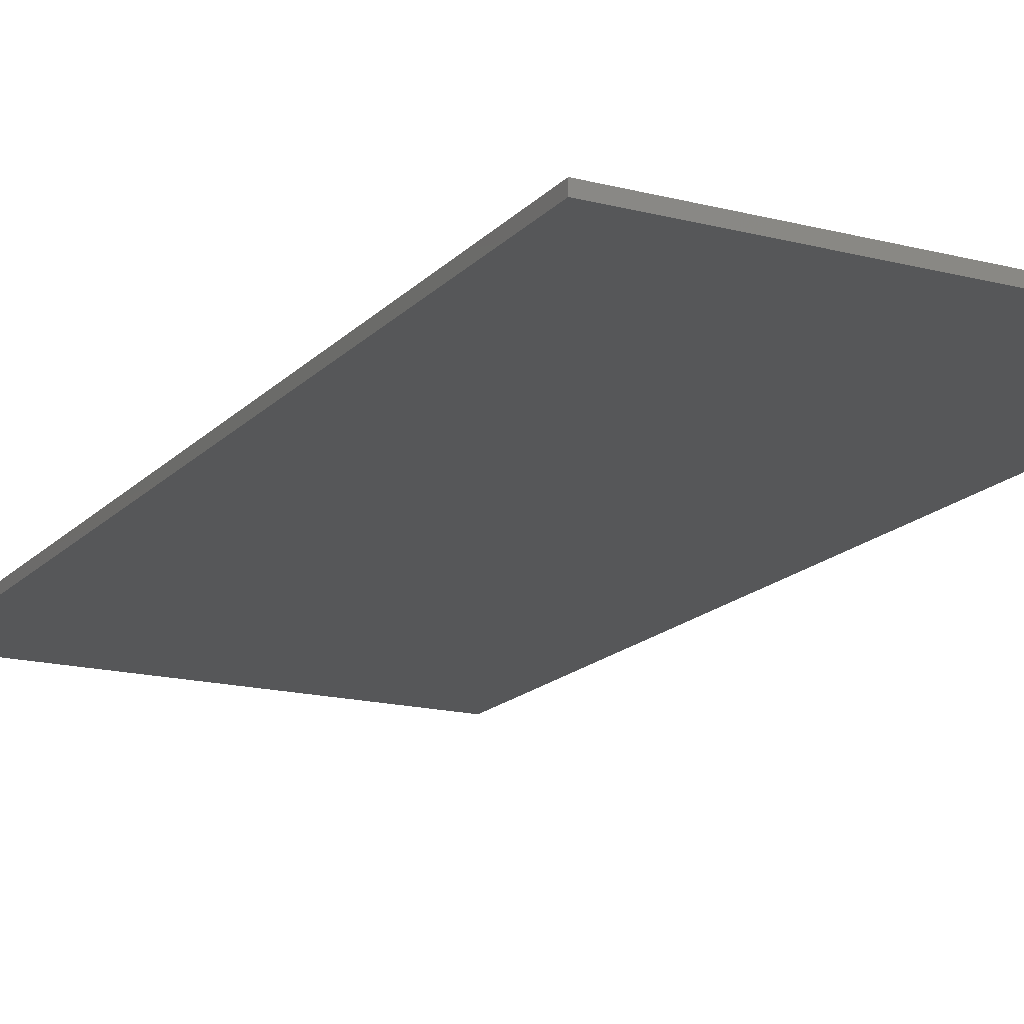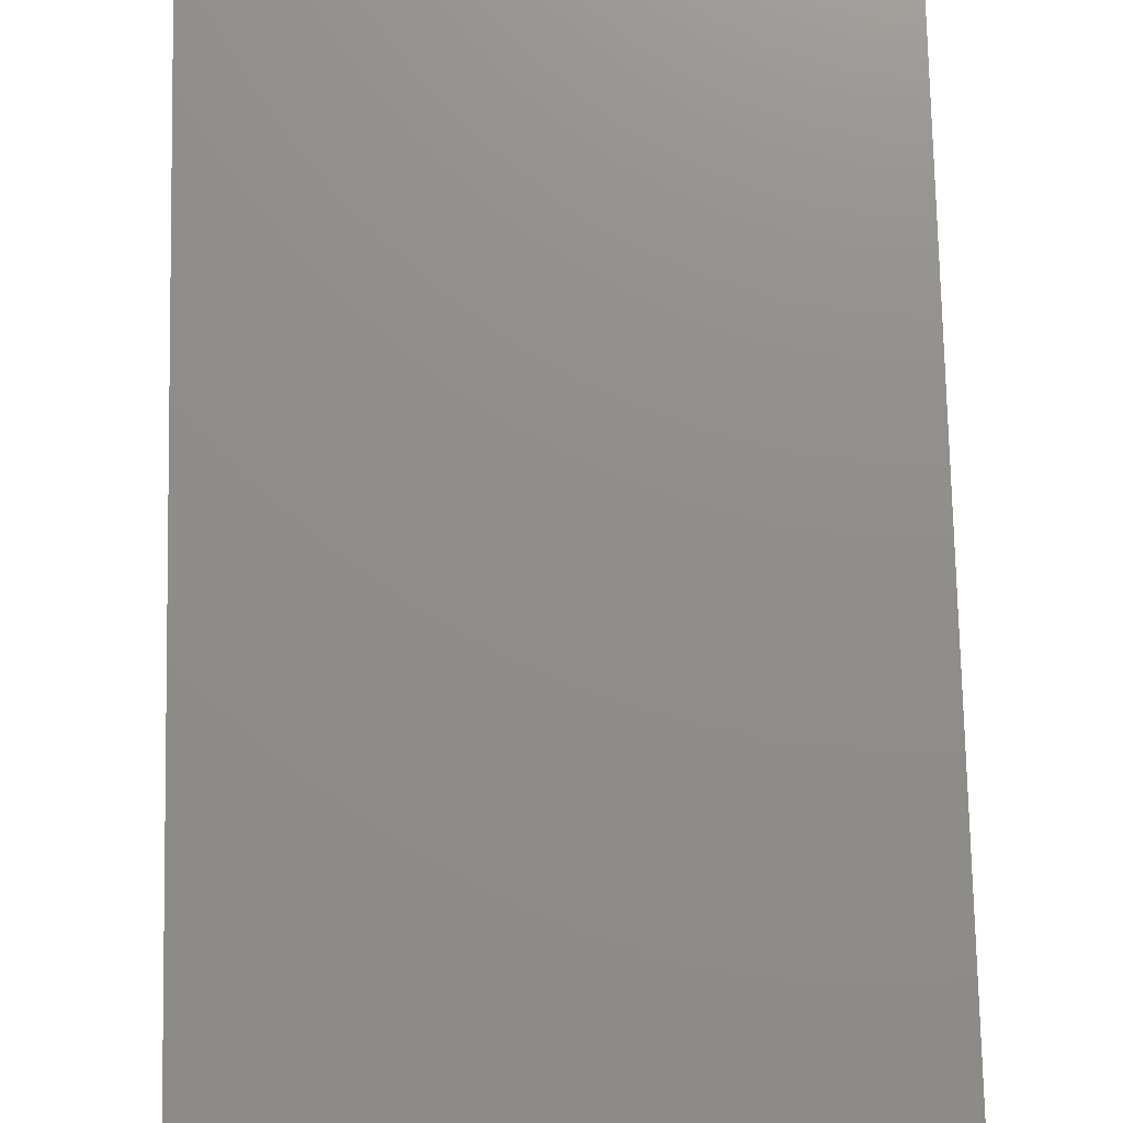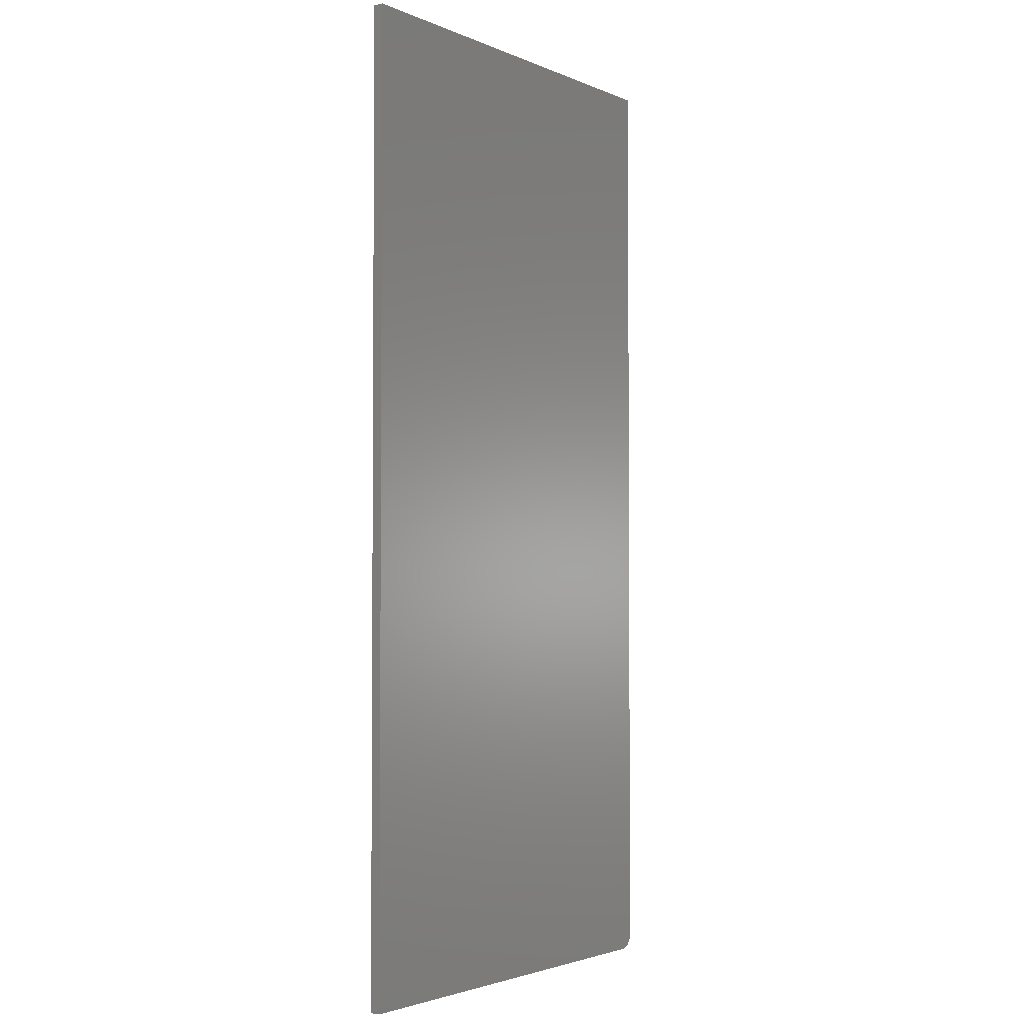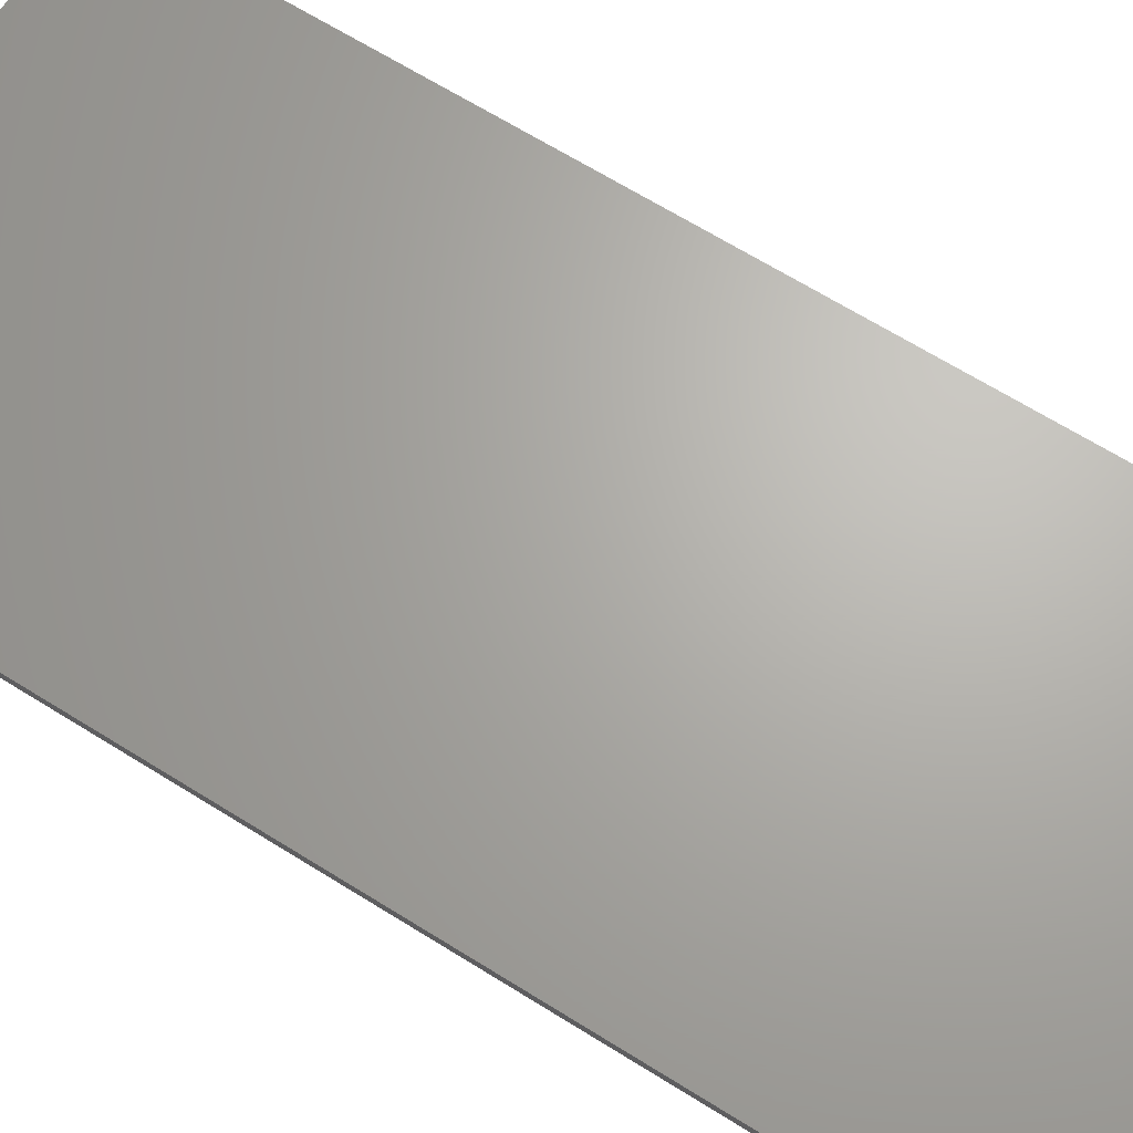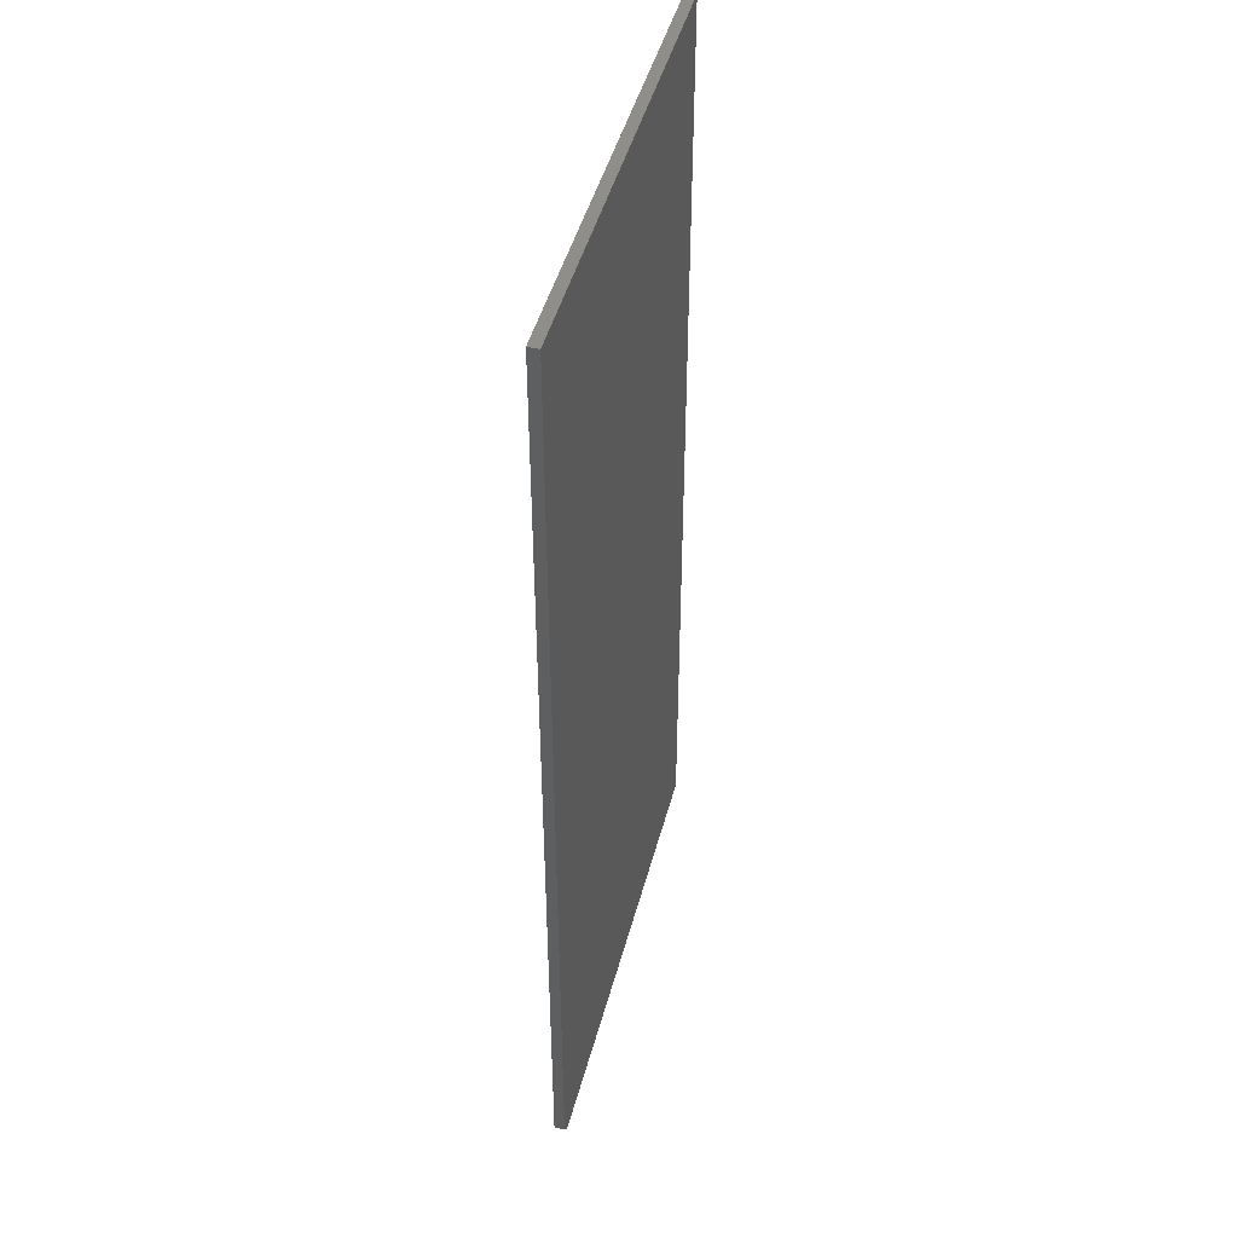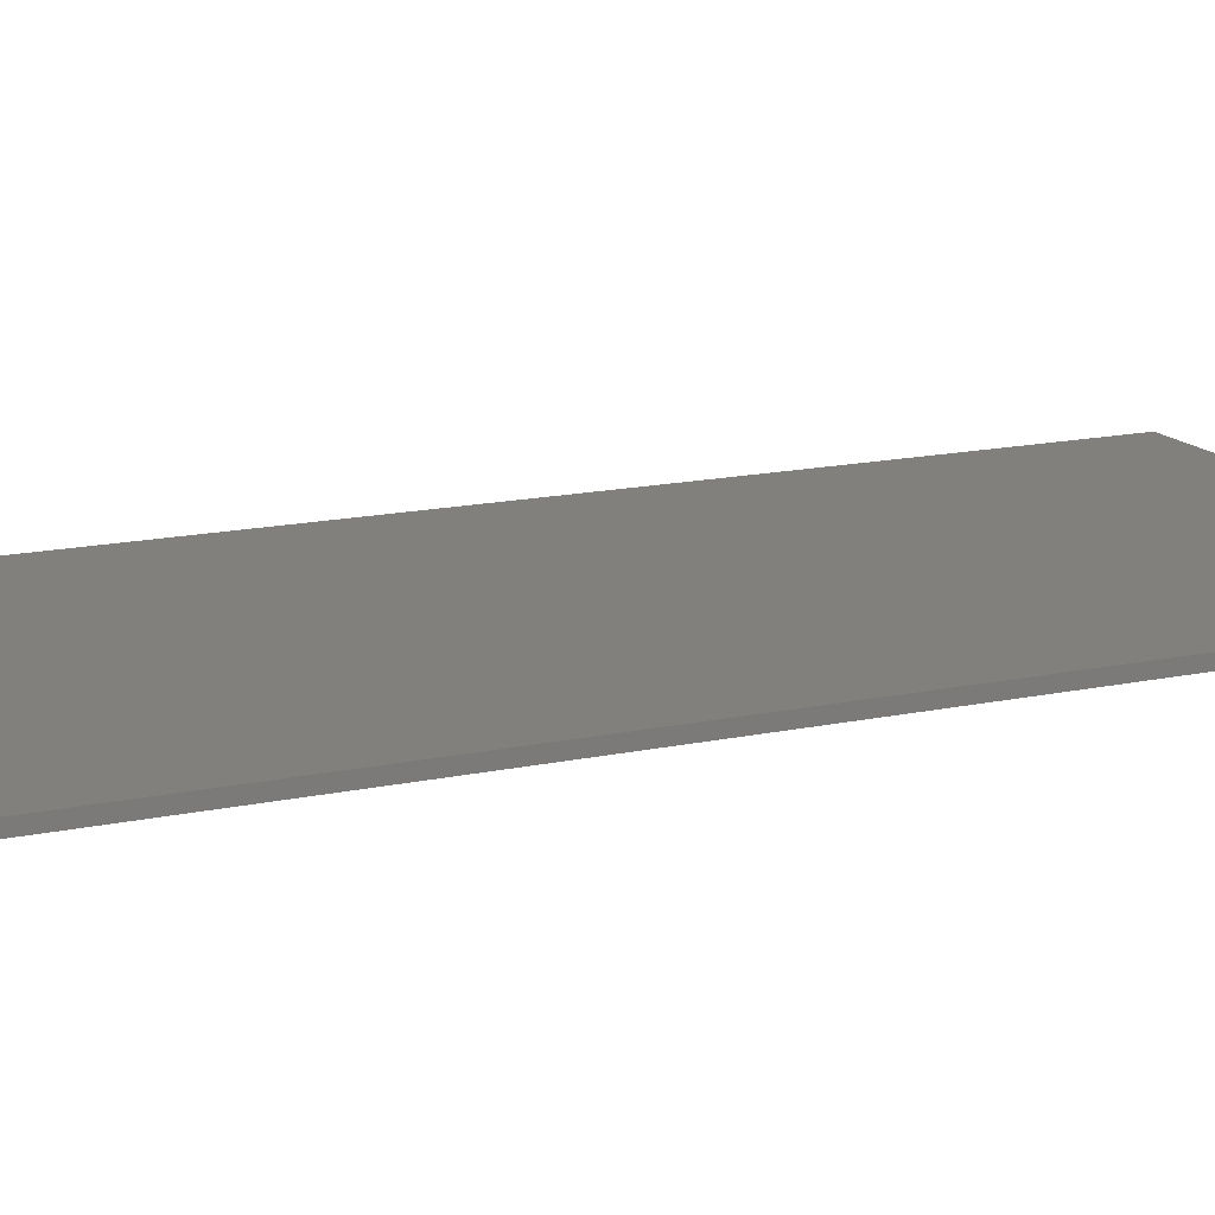
<metadata>
{"format":"stl","ext":"stl","renderer":"f3d","projection":"perspective","resolution":1024,"background":"white","views":[{"elev":-16.7,"azim":-27.7,"up":"+Y"},{"elev":73.7,"azim":-1.2,"up":"+Y"},{"elev":-2.7,"azim":125.3,"up":"+Z"},{"elev":66.4,"azim":122.1,"up":"+Y"},{"elev":46.2,"azim":-75.4,"up":"+Z"},{"elev":15.0,"azim":-115.1,"up":"+Y"}]}
</metadata>
<code>
# stl→obj: 24 verts, 44 faces
v -0.3333 -0.007812 -0.7461
v -0.342 -0.007812 -0.7355
v -0.3398 -0.007812 -0.7396
v -0.3369 -0.007812 -0.7431
v 0.351 -0.007812 0.75
v -0.3438 -0.007812 0.75
v -0.3438 -0.007812 -0.7266
v -0.3433 -0.007812 -0.7311
v 0.351 -0.007812 -0.75
v -0.3293 -0.007812 -0.7482
v -0.3249 -0.007812 -0.7495
v -0.3203 -0.007812 -0.75
v -0.3398 0.007812 -0.7396
v -0.342 0.007812 -0.7355
v -0.3333 0.007812 -0.7461
v -0.3369 0.007812 -0.7431
v 0.351 0.007812 0.75
v 0.351 0.007812 -0.75
v -0.3433 0.007812 -0.7311
v -0.3438 0.007812 -0.7266
v -0.3438 0.007812 0.75
v -0.3203 0.007812 -0.75
v -0.3249 0.007812 -0.7495
v -0.3293 0.007812 -0.7482
f 1 2 3
f 1 3 4
f 5 6 7
f 5 7 8
f 5 8 9
f 8 2 1
f 8 1 10
f 8 10 11
f 8 11 12
f 8 12 9
f 13 14 15
f 16 13 15
f 17 18 19
f 17 19 20
f 17 20 21
f 19 18 22
f 19 22 23
f 19 23 24
f 19 24 15
f 19 15 14
f 6 21 7
f 7 21 20
f 12 22 9
f 9 22 18
f 22 12 23
f 23 12 11
f 23 11 24
f 24 11 10
f 24 10 15
f 15 10 1
f 15 1 16
f 16 1 4
f 16 4 13
f 13 4 3
f 13 3 14
f 14 3 2
f 14 2 19
f 19 2 8
f 19 8 20
f 20 8 7
f 5 17 6
f 6 17 21
f 9 18 5
f 5 18 17

</code>
